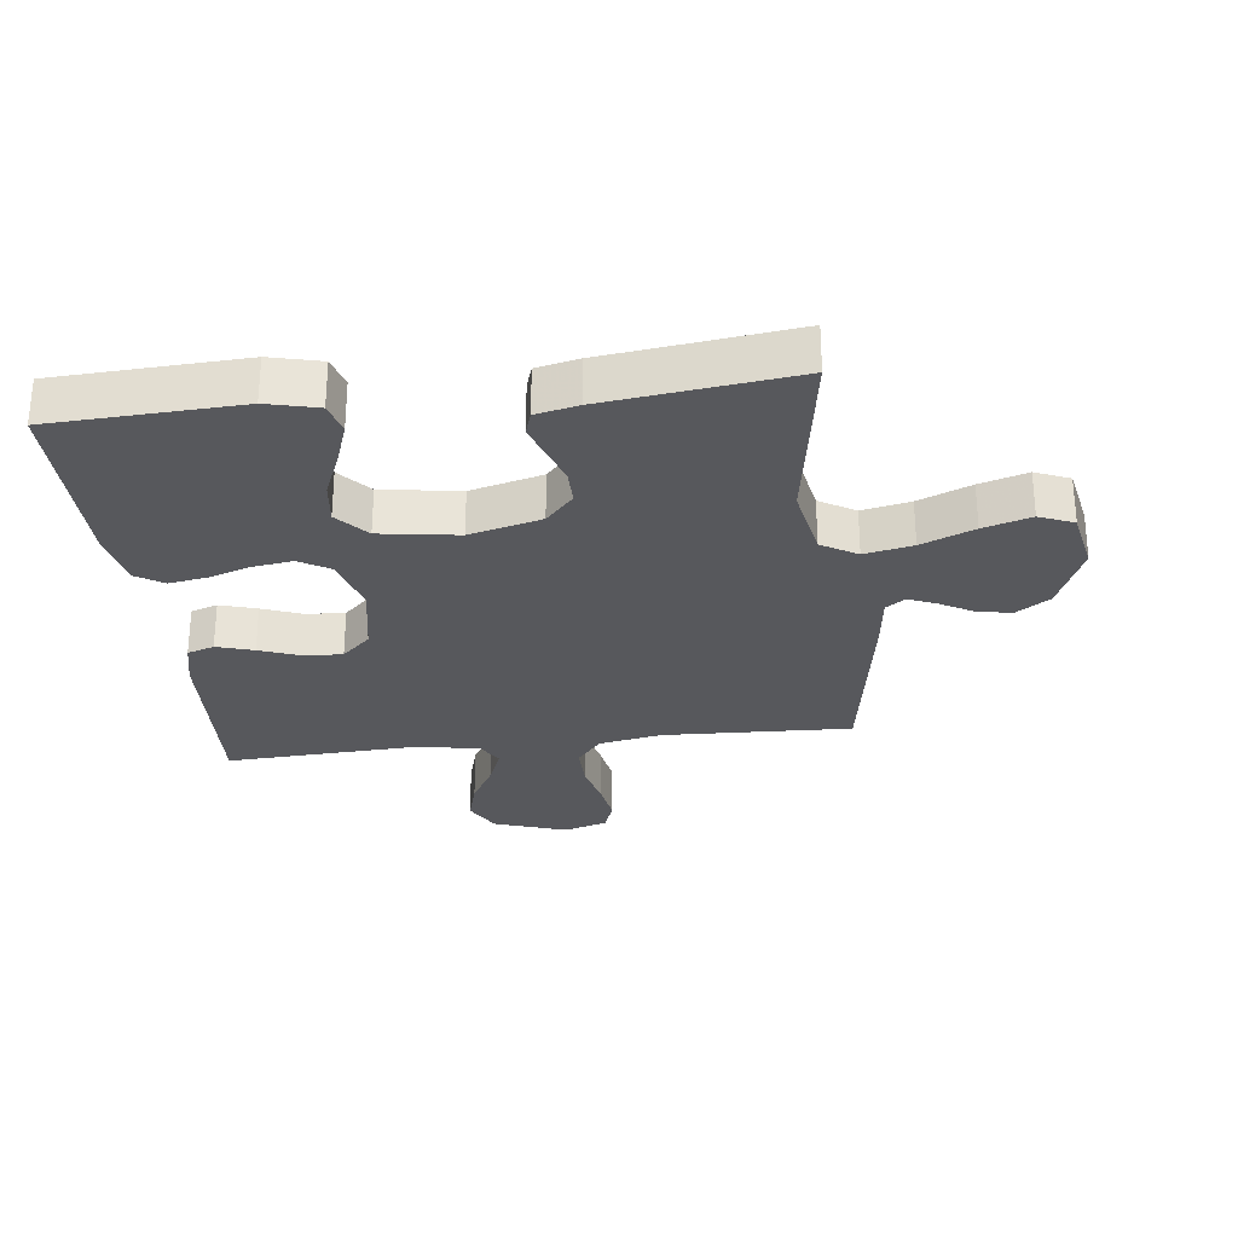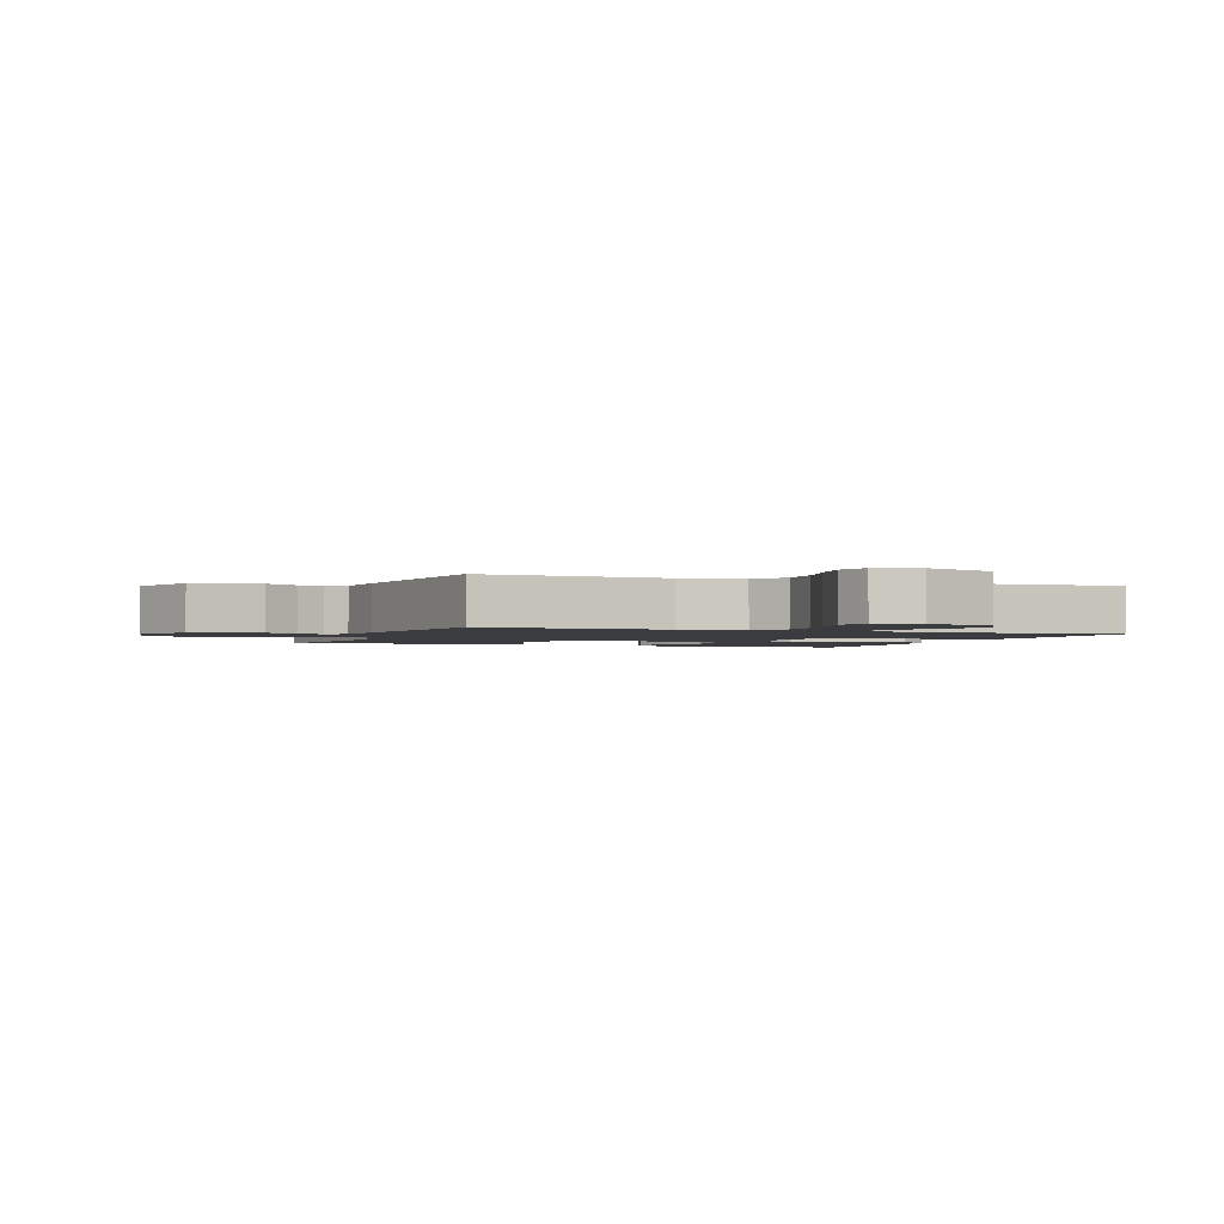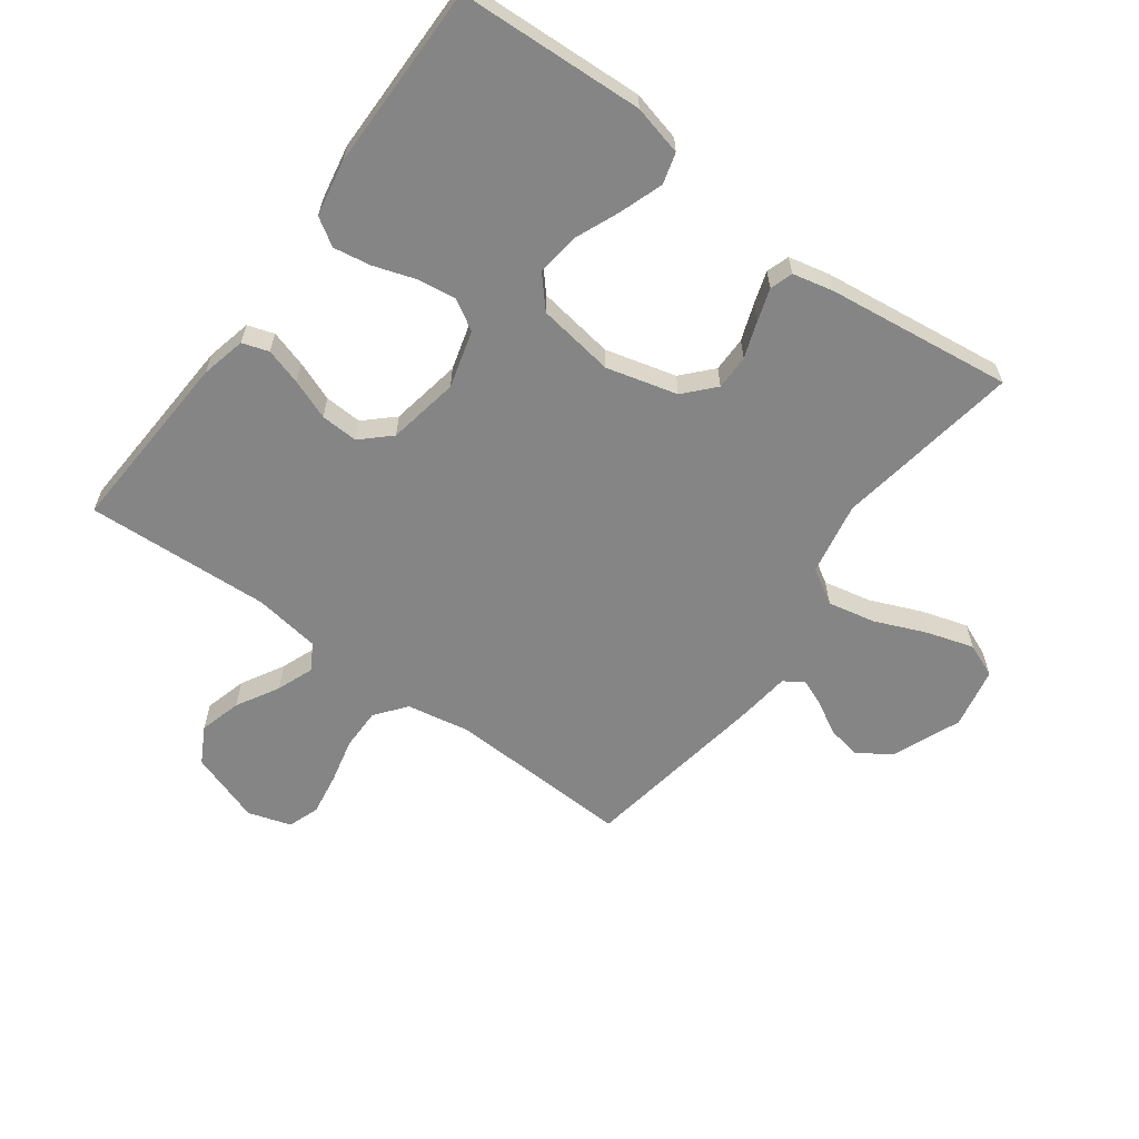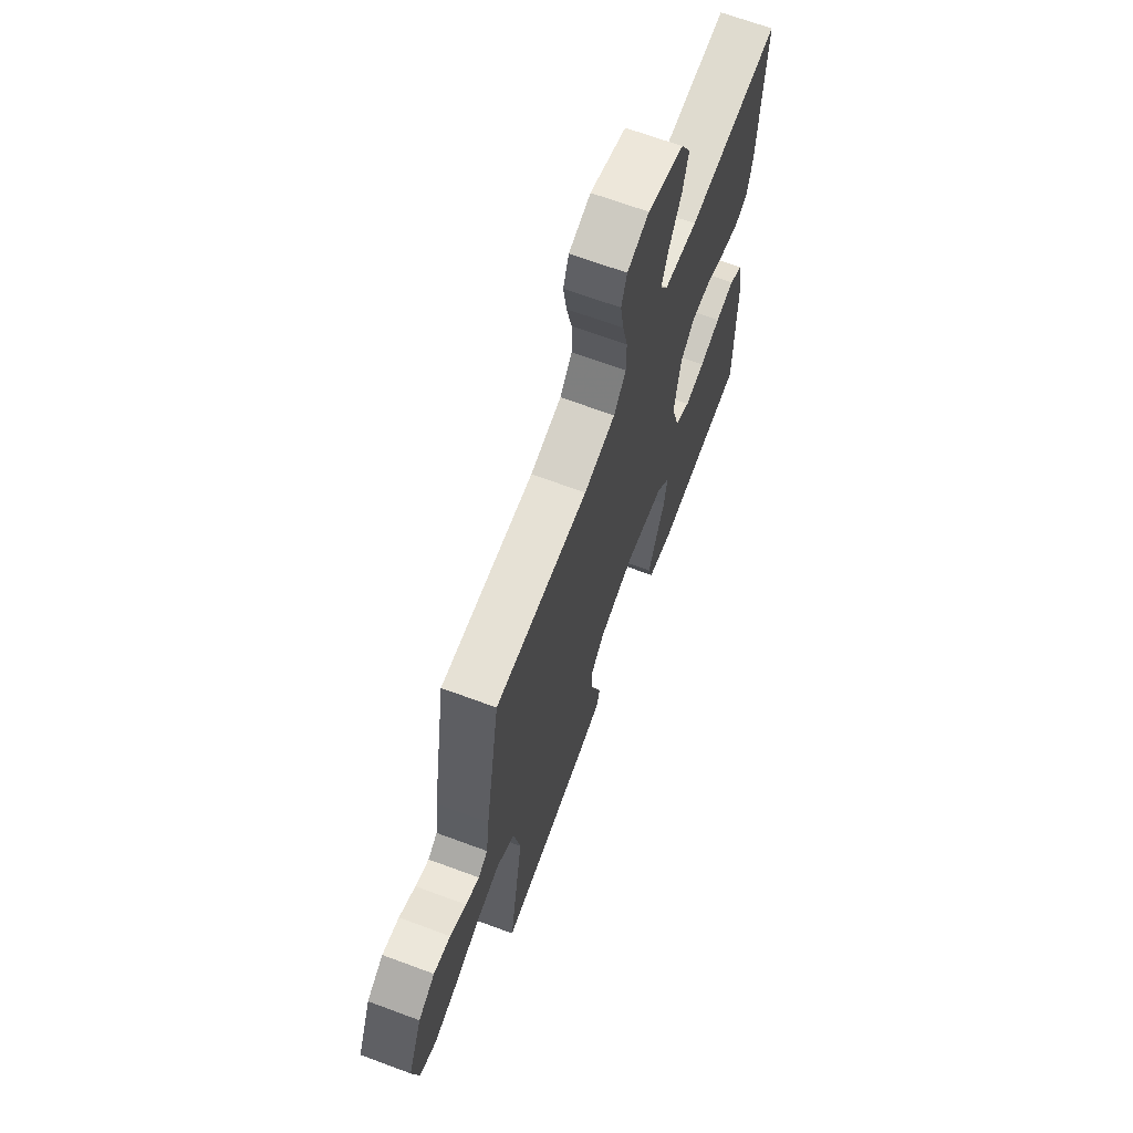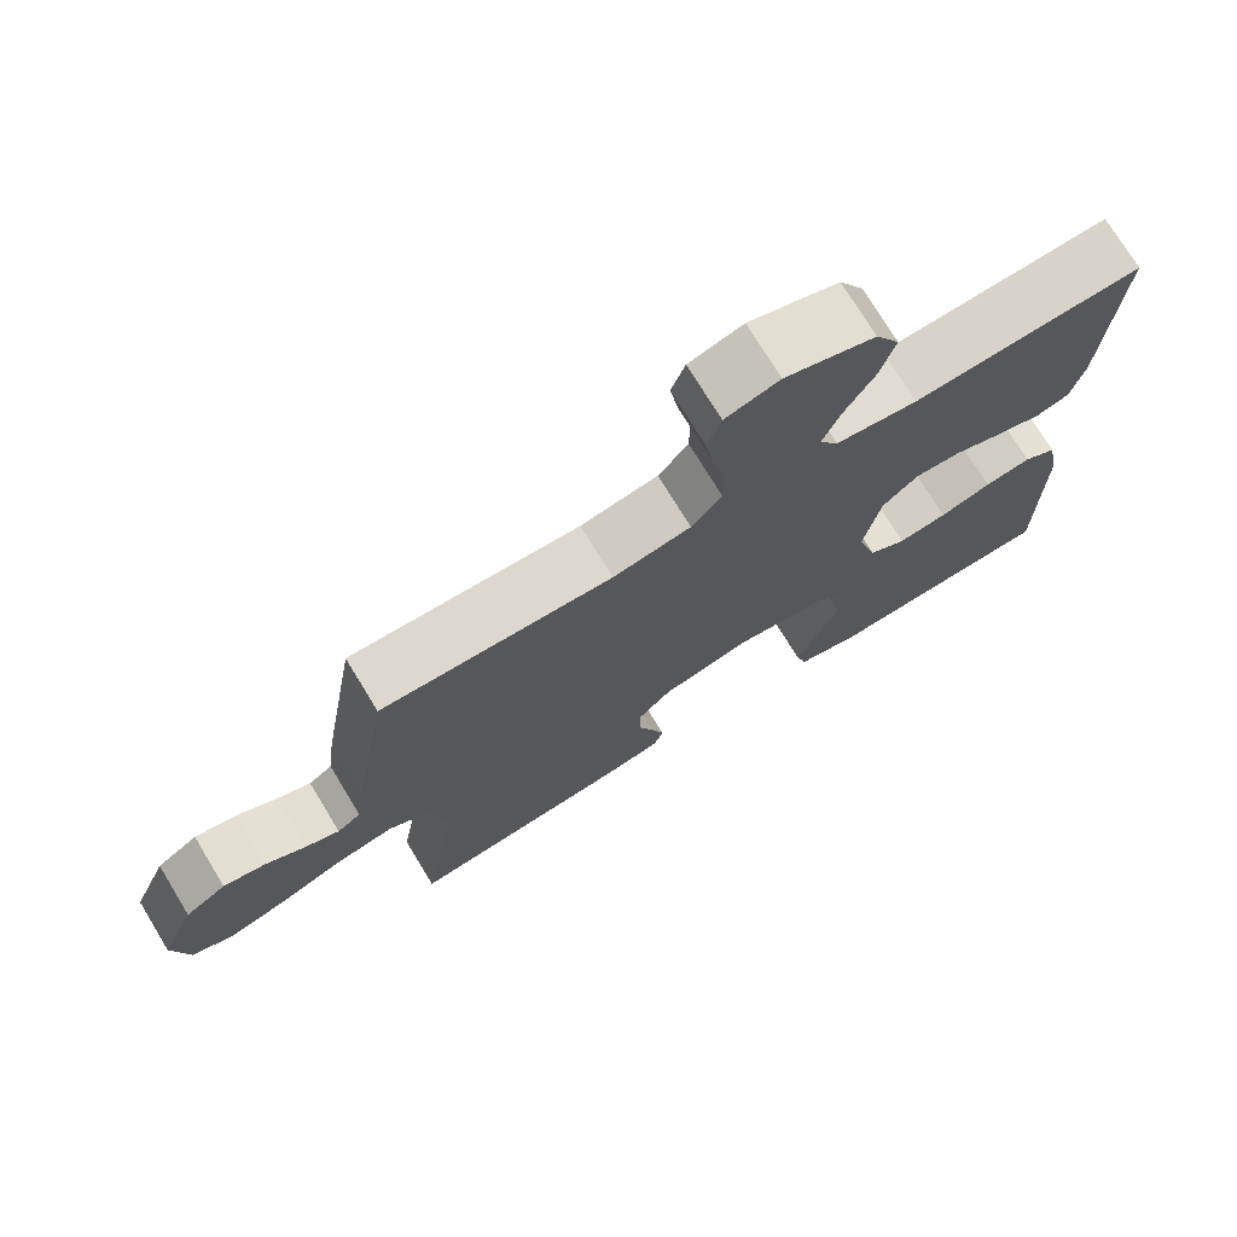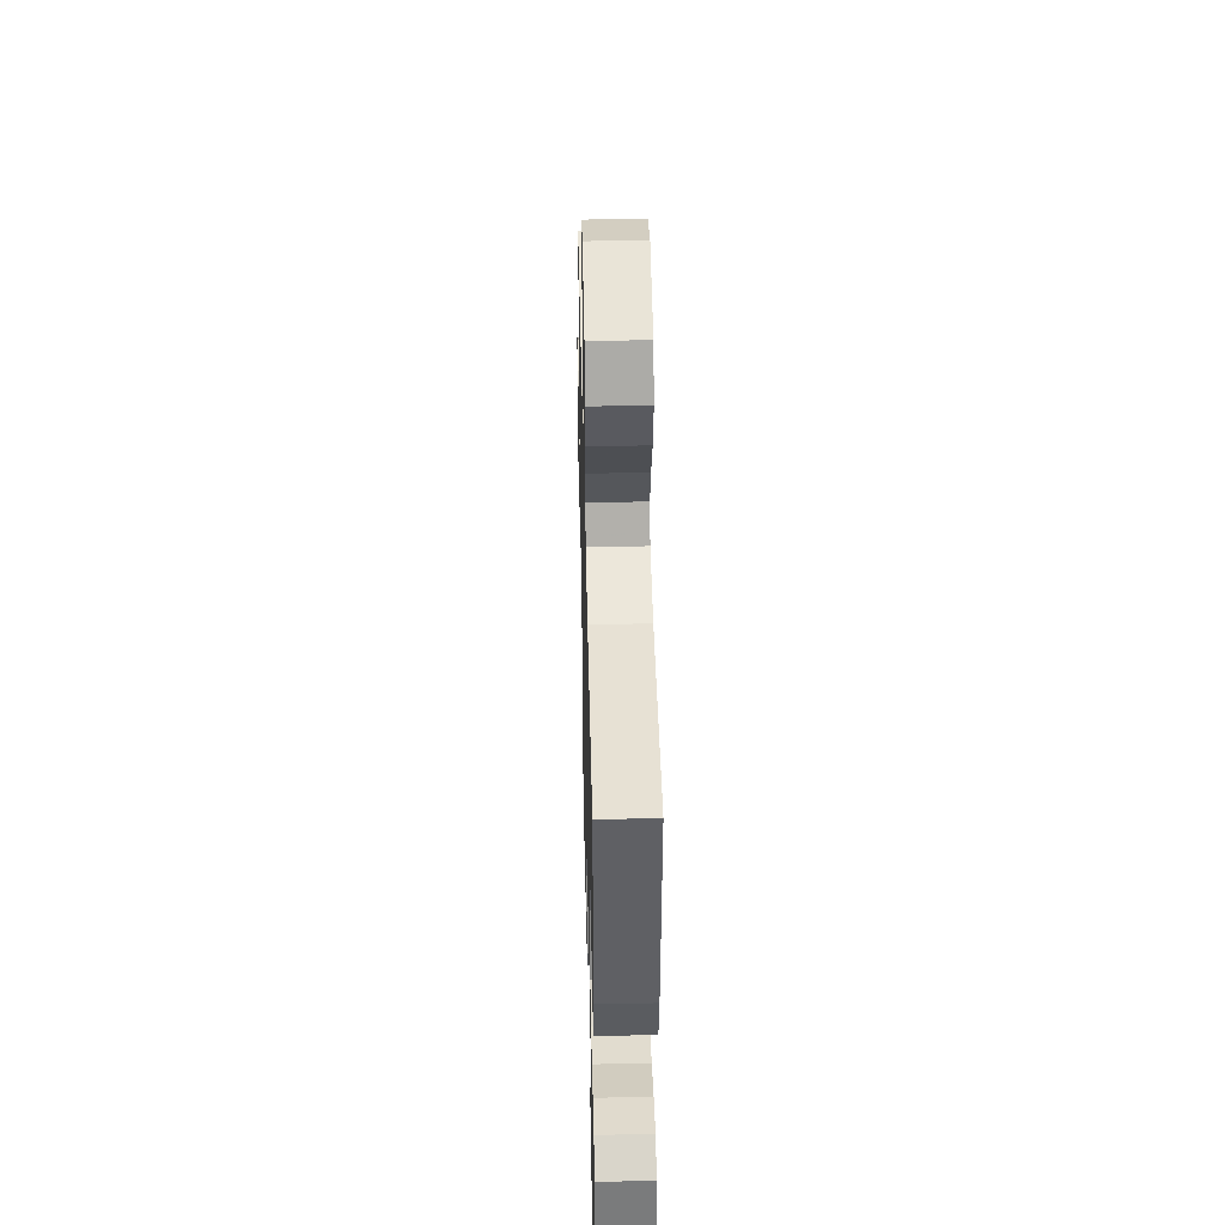
<metadata>
{"format":"obj","ext":"obj","renderer":"f3d","projection":"perspective","resolution":1024,"background":"white","views":[{"elev":-28.4,"azim":-173.2,"up":"+Y"},{"elev":-2.0,"azim":-20.2,"up":"+Y"},{"elev":-61.7,"azim":143.8,"up":"+Y"},{"elev":67.3,"azim":-69.6,"up":"+Z"},{"elev":74.2,"azim":-31.3,"up":"+Z"},{"elev":42.4,"azim":88.7,"up":"+Z"}]}
</metadata>
<code>
v 0.5 0.07 0.5
v 0.483 0.07 0.2
v 0.466 0.07 0.127
v 0.423 0.07 0.113
v 0.364 0.07 0.131
v 0.299 0.07 0.156
v 0.238 0.07 0.159
v 0.192 0.07 0.116
v 0.171 0.07 0
v 0.197 0.07 -0.093
v 0.246 0.07 -0.122
v 0.31 0.07 -0.113
v 0.377 0.07 -0.091
v 0.438 0.07 -0.081
v 0.482 0.07 -0.109
v 0.499 0.07 -0.2
v 0.5 0.07 -0.5
v 0.2 0.07 -0.514
v 0.119 0.07 -0.494
v 0.105 0.07 -0.444
v 0.129 0.07 -0.376
v 0.16 0.07 -0.302
v 0.169 0.07 -0.233
v 0.125 0.07 -0.183
v 0 0.07 -0.164
v -0.115 0.07 -0.194
v -0.159 0.07 -0.242
v -0.159 0.07 -0.299
v -0.138 0.07 -0.358
v -0.121 0.07 -0.411
v -0.133 0.07 -0.448
v -0.2 0.07 -0.463
v -0.5 0.07 -0.5
v -0.452 0.07 -0.2
v -0.474 0.07 -0.082
v -0.531 0.07 -0.048
v -0.608 0.07 -0.064
v -0.692 0.07 -0.099
v -0.768 0.07 -0.122
v -0.823 0.07 -0.099
v -0.843 0.07 0
v -0.797 0.07 0.111
v -0.743 0.07 0.147
v -0.688 0.07 0.136
v -0.635 0.07 0.106
v -0.591 0.07 0.088
v -0.56 0.07 0.11
v -0.549 0.07 0.2
v -0.5 0.07 0.5
v -0.2 0.07 0.488
v -0.099 0.07 0.507
v -0.06 0.07 0.556
v -0.06 0.07 0.624
v -0.077 0.07 0.697
v -0.088 0.07 0.766
v -0.07 0.07 0.817
v 0 0.07 0.839
v 0.117 0.07 0.799
v 0.149 0.07 0.74
v 0.13 0.07 0.672
v 0.091 0.07 0.603
v 0.068 0.07 0.543
v 0.093 0.07 0.501
v 0.2 0.07 0.485
v 0.5 0 0.5
v 0.483 0 0.2
v 0.466 0 0.127
v 0.423 0 0.113
v 0.364 0 0.131
v 0.299 0 0.156
v 0.238 0 0.159
v 0.192 0 0.116
v 0.171 0 0
v 0.197 0 -0.093
v 0.246 0 -0.122
v 0.31 0 -0.113
v 0.377 0 -0.091
v 0.438 0 -0.081
v 0.482 0 -0.109
v 0.499 0 -0.2
v 0.5 0 -0.5
v 0.2 0 -0.514
v 0.119 0 -0.494
v 0.105 0 -0.444
v 0.129 0 -0.376
v 0.16 0 -0.302
v 0.169 0 -0.233
v 0.125 0 -0.183
v 0 0 -0.164
v -0.115 0 -0.194
v -0.159 0 -0.242
v -0.159 0 -0.299
v -0.138 0 -0.358
v -0.121 0 -0.411
v -0.133 0 -0.448
v -0.2 0 -0.463
v -0.5 0 -0.5
v -0.452 0 -0.2
v -0.474 0 -0.082
v -0.531 0 -0.048
v -0.608 0 -0.064
v -0.692 0 -0.099
v -0.768 0 -0.122
v -0.823 0 -0.099
v -0.843 0 0
v -0.797 0 0.111
v -0.743 0 0.147
v -0.688 0 0.136
v -0.635 0 0.106
v -0.591 0 0.088
v -0.56 0 0.11
v -0.549 0 0.2
v -0.5 0 0.5
v -0.2 0 0.488
v -0.099 0 0.507
v -0.06 0 0.556
v -0.06 0 0.624
v -0.077 0 0.697
v -0.088 0 0.766
v -0.07 0 0.817
v 0 0 0.839
v 0.117 0 0.799
v 0.149 0 0.74
v 0.13 0 0.672
v 0.091 0 0.603
v 0.068 0 0.543
v 0.093 0 0.501
v 0.2 0 0.485
f 59 60 61
f 58 59 61
f 57 58 61
f 56 57 61
f 55 56 61
f 54 55 61
f 53 54 61
f 52 53 61 62
f 51 52 62 63
f 47 48 49 50
f 51 63 64
f 50 51 64
f 47 50 64
f 43 44 45
f 42 43 45
f 41 42 45
f 40 41 45
f 39 40 45
f 38 39 45
f 37 38 45
f 36 37 45 46
f 47 64 1
f 46 47 1
f 36 46 1
f 35 36 1
f 32 33 34
f 31 32 34
f 30 31 34
f 29 30 34
f 28 29 34
f 20 21 22
f 19 20 22
f 18 19 22
f 17 18 22
f 16 17 22
f 15 16 22
f 14 15 22
f 13 14 22
f 12 13 22
f 11 12 22 23
f 10 11 23 24
f 4 5 6
f 3 4 6
f 2 3 6
f 1 2 6
f 1 6 7
f 35 1 7 8
f 27 28 34 35
f 26 27 35
f 35 8 9
f 26 35 9
f 25 26 9
f 9 10 24 25
f 125 124 123
f 125 123 122
f 125 122 121
f 125 121 120
f 125 120 119
f 125 119 118
f 125 118 117
f 126 125 117 116
f 127 126 116 115
f 114 113 112 111
f 128 127 115
f 128 115 114
f 128 114 111
f 109 108 107
f 109 107 106
f 109 106 105
f 109 105 104
f 109 104 103
f 109 103 102
f 109 102 101
f 110 109 101 100
f 65 128 111
f 65 111 110
f 65 110 100
f 65 100 99
f 98 97 96
f 98 96 95
f 98 95 94
f 98 94 93
f 98 93 92
f 86 85 84
f 86 84 83
f 86 83 82
f 86 82 81
f 86 81 80
f 86 80 79
f 86 79 78
f 86 78 77
f 86 77 76
f 87 86 76 75
f 88 87 75 74
f 70 69 68
f 70 68 67
f 70 67 66
f 70 66 65
f 71 70 65
f 72 71 65 99
f 99 98 92 91
f 99 91 90
f 73 72 99
f 73 99 90
f 73 90 89
f 89 88 74 73
f 1 65 66 2
f 2 66 67 3
f 3 67 68 4
f 4 68 69 5
f 5 69 70 6
f 6 70 71 7
f 7 71 72 8
f 8 72 73 9
f 9 73 74 10
f 10 74 75 11
f 11 75 76 12
f 12 76 77 13
f 13 77 78 14
f 14 78 79 15
f 15 79 80 16
f 16 80 81 17
f 17 81 82 18
f 18 82 83 19
f 19 83 84 20
f 20 84 85 21
f 21 85 86 22
f 22 86 87 23
f 23 87 88 24
f 24 88 89 25
f 25 89 90 26
f 26 90 91 27
f 27 91 92 28
f 28 92 93 29
f 29 93 94 30
f 30 94 95 31
f 31 95 96 32
f 32 96 97 33
f 33 97 98 34
f 34 98 99 35
f 35 99 100 36
f 36 100 101 37
f 37 101 102 38
f 38 102 103 39
f 39 103 104 40
f 40 104 105 41
f 41 105 106 42
f 42 106 107 43
f 43 107 108 44
f 44 108 109 45
f 45 109 110 46
f 46 110 111 47
f 47 111 112 48
f 48 112 113 49
f 49 113 114 50
f 50 114 115 51
f 51 115 116 52
f 52 116 117 53
f 53 117 118 54
f 54 118 119 55
f 55 119 120 56
f 56 120 121 57
f 57 121 122 58
f 58 122 123 59
f 59 123 124 60
f 60 124 125 61
f 61 125 126 62
f 62 126 127 63
f 63 127 128 64
f 64 128 65 1

</code>
